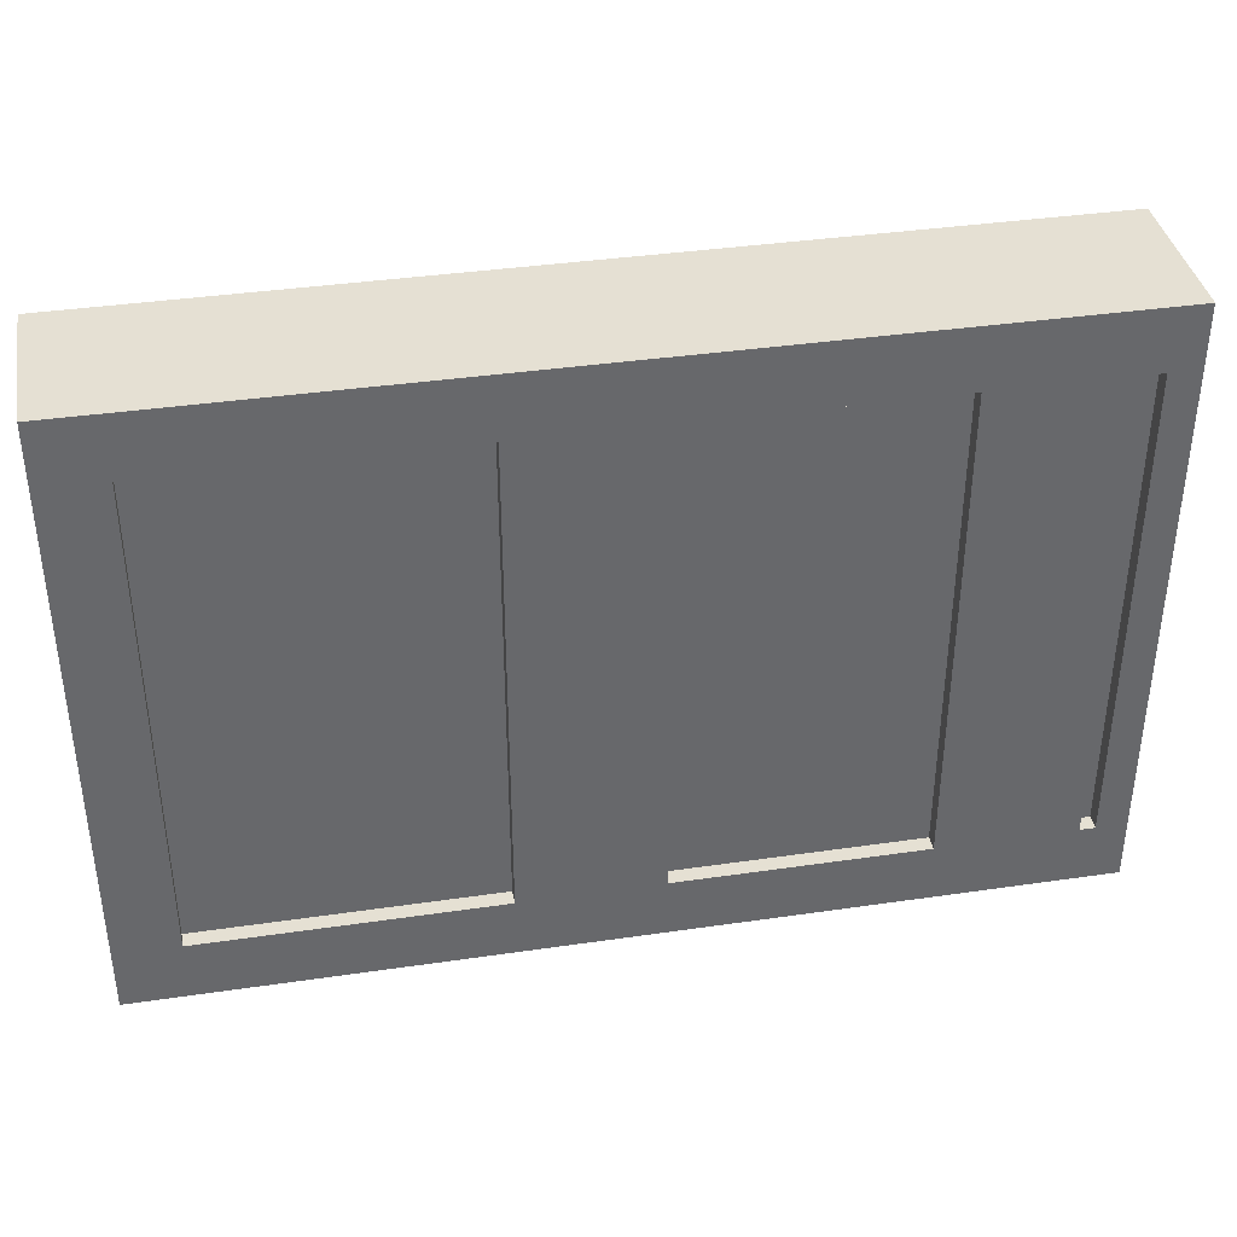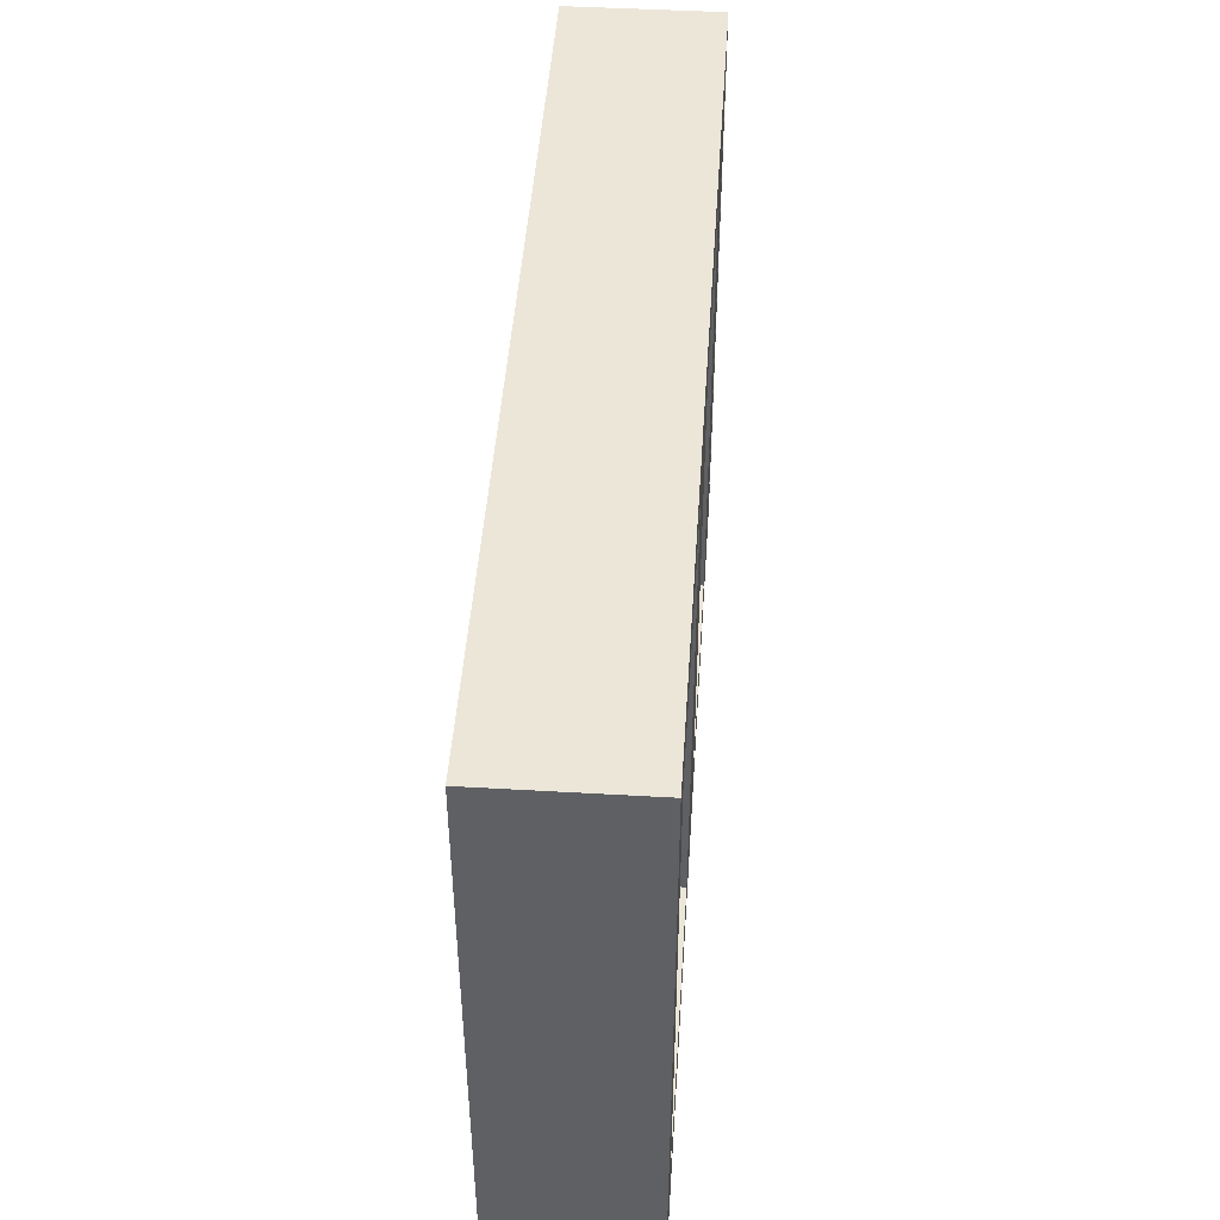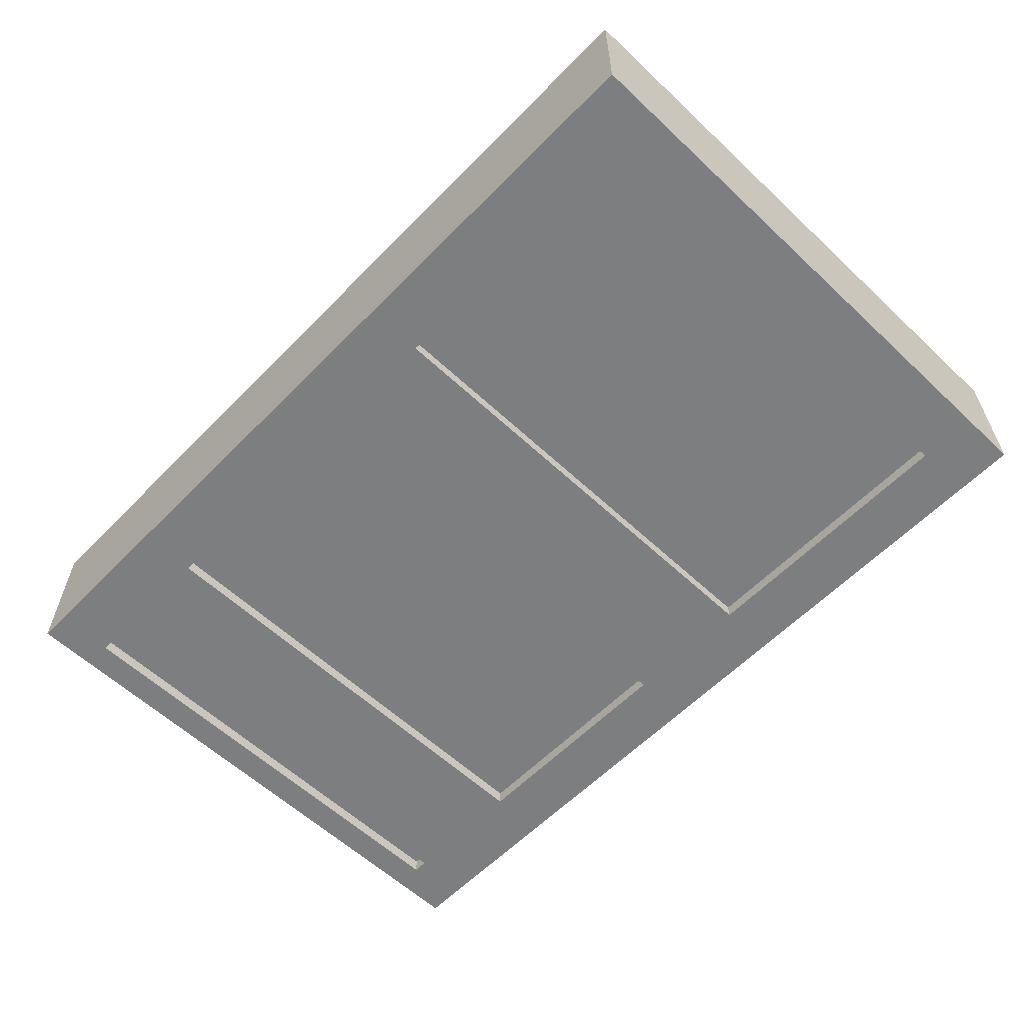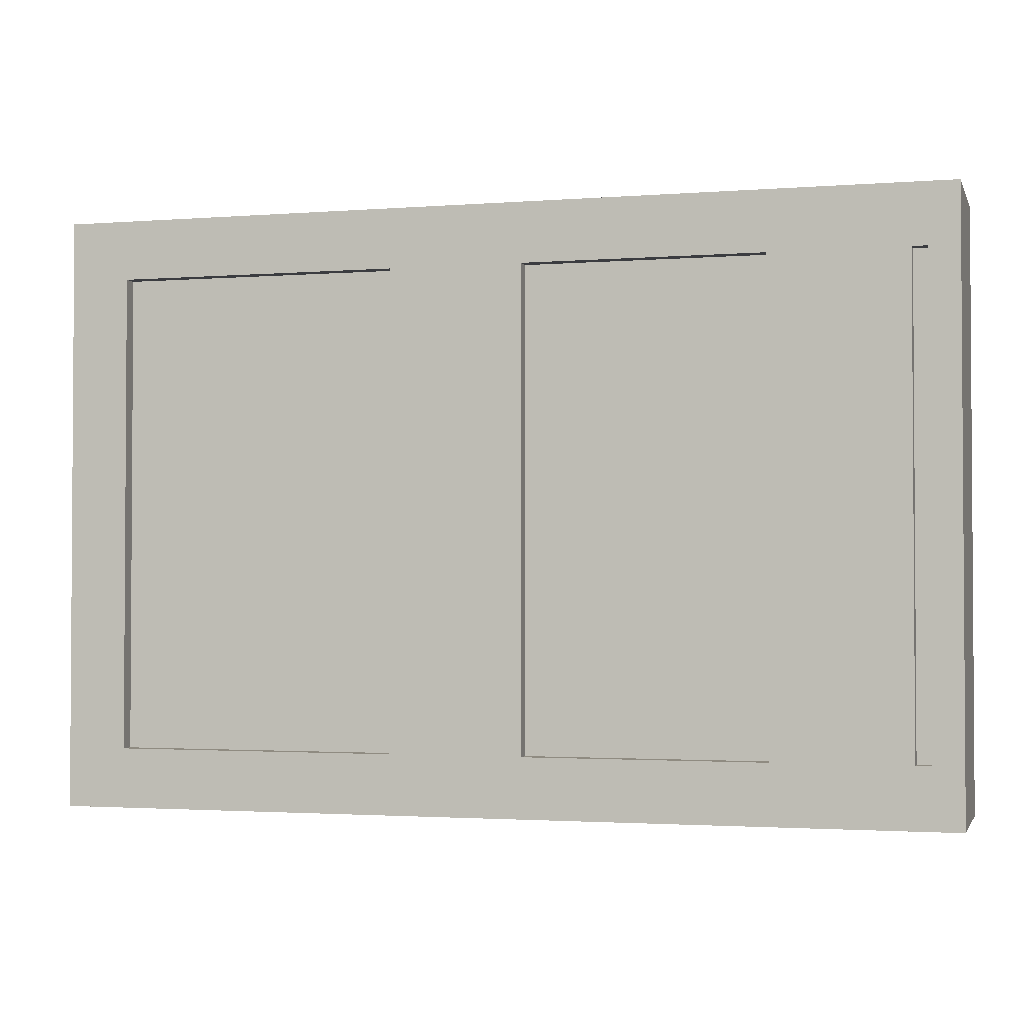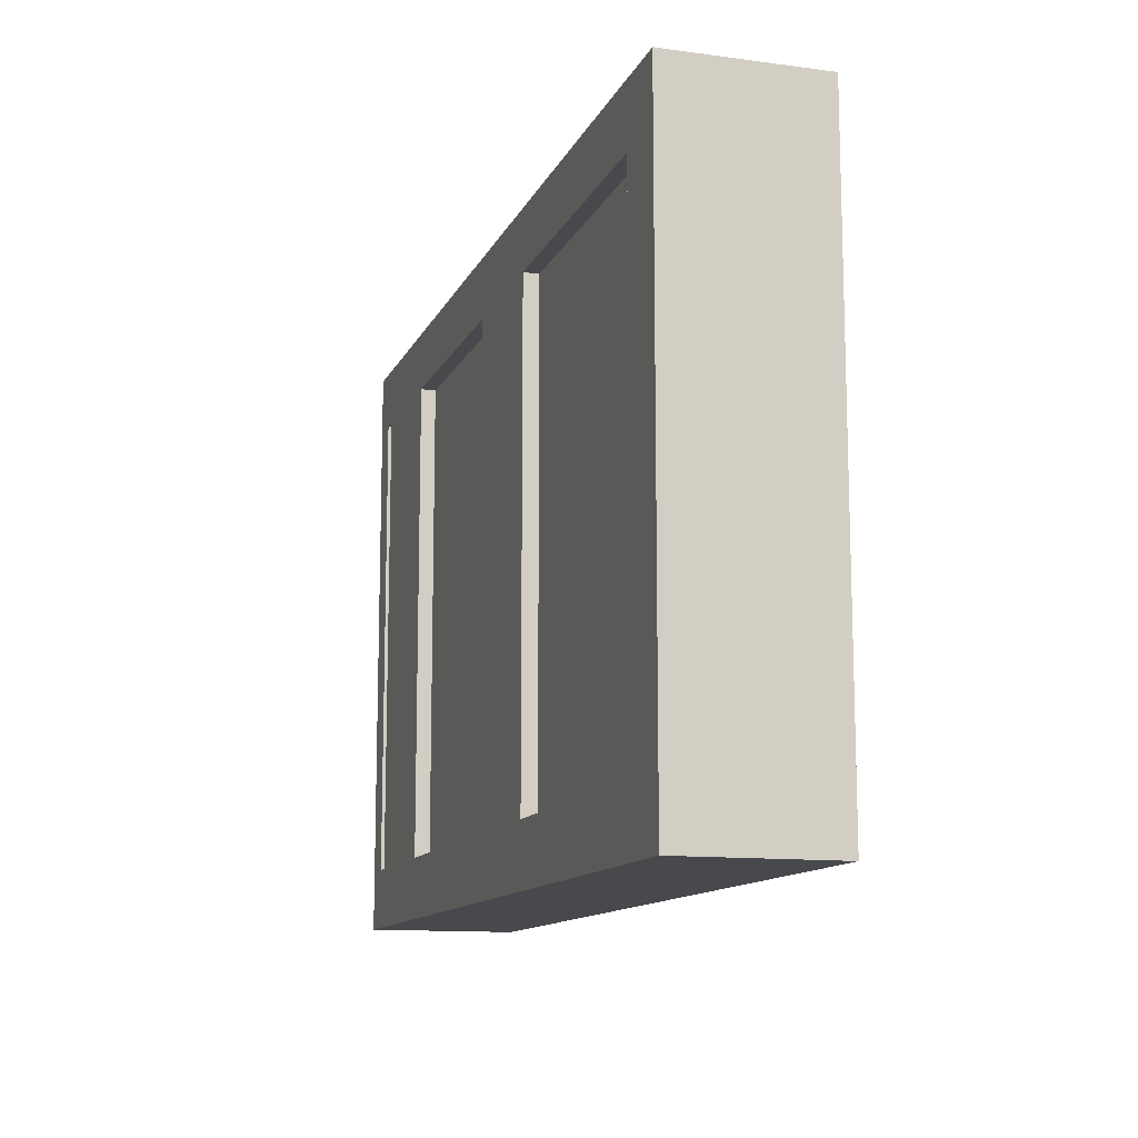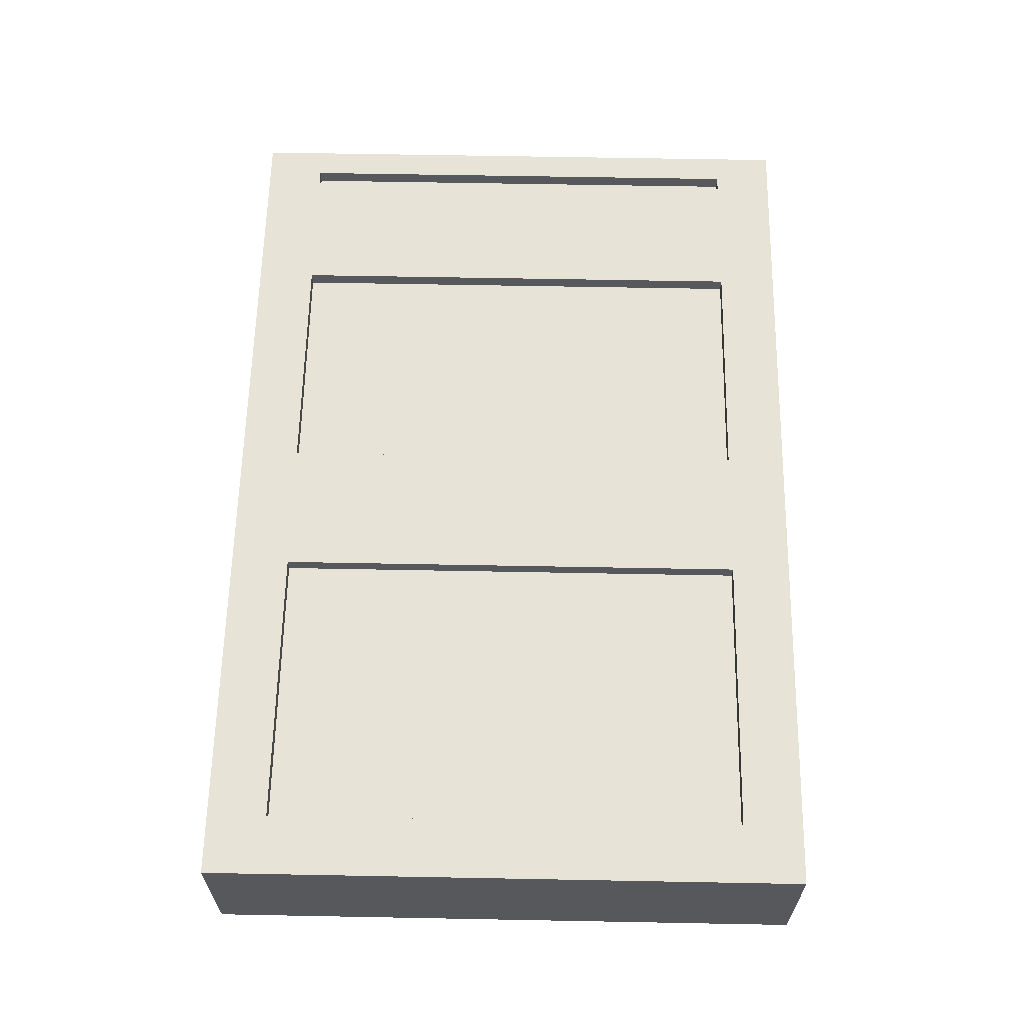
<metadata>
{"format":"obj","ext":"obj","renderer":"f3d","projection":"perspective","resolution":1024,"background":"white","views":[{"elev":38.1,"azim":-10.5,"up":"+Y"},{"elev":46.1,"azim":-86.2,"up":"+Y"},{"elev":-59.3,"azim":-133.9,"up":"+Z"},{"elev":-2.1,"azim":15.5,"up":"+Y"},{"elev":-12.2,"azim":-107.3,"up":"+Y"},{"elev":62.2,"azim":-88.9,"up":"+Z"}]}
</metadata>
<code>
v -30 0 5
v -30 0 -5
v -30 40 5
v -30 40 -5
f -2 -3 -4
f -1 -3 -2
v -7 4 5
v -7 4 4
v -7 4 -4
v -7 4 -5
v -7 36 5
v -7 36 4
v -7 36 -4
v -7 36 -5
f -4 -7 -8
f -3 -7 -4
f -2 -5 -6
f -1 -5 -2
v 18 4 5
v 18 4 4
v 18 4 -4
v 18 4 -5
v 18 36 5
v 18 36 4
v 18 36 -4
v 18 36 -5
f -4 -7 -8
f -3 -7 -4
f -2 -5 -6
f -1 -5 -2
v 28 4 5
v 28 4 4
v 28 4 -4
v 28 4 -5
v 28 36 5
v 28 36 4
v 28 36 -4
v 28 36 -5
f -4 -7 -8
f -3 -7 -4
f -2 -5 -6
f -1 -5 -2
v -26 4 5
v -26 4 4
v -26 4 -4
v -26 4 -5
v -26 36 5
v -26 36 4
v -26 36 -4
v -26 36 -5
f -8 -7 -4
f -4 -7 -3
f -6 -5 -2
f -2 -5 -1
v 2 4 5
v 2 4 4
v 2 4 -4
v 2 4 -5
v 2 36 5
v 2 36 4
v 2 36 -4
v 2 36 -5
f -8 -7 -4
f -4 -7 -3
f -6 -5 -2
f -2 -5 -1
v 27 4 5
v 27 4 4
v 27 4 -4
v 27 4 -5
v 27 36 5
v 27 36 4
v 27 36 -4
v 27 36 -5
f -8 -7 -4
f -4 -7 -3
f -6 -5 -2
f -2 -5 -1
v 30 0 5
v 30 0 -5
v 30 40 5
v 30 40 -5
f -4 -3 -2
f -2 -3 -1
v -30 0 5
v -30 40 5
v -26 4 5
v -26 36 5
v -7 4 5
v -7 36 5
v 2 4 5
v 2 36 5
v 18 4 5
v 18 36 5
v 27 4 5
v 27 36 5
v 28 4 5
v 28 36 5
v 30 0 5
v 30 40 5
f -14 -15 -16
f -13 -15 -14
f -12 -14 -16
f -11 -15 -13
f -10 -12 -16
f -10 -11 -12
f -9 -15 -11
f -9 -11 -10
f -8 -10 -16
f -7 -15 -9
f -6 -8 -16
f -6 -7 -8
f -5 -15 -7
f -5 -7 -6
f -4 -6 -16
f -3 -15 -5
f -2 -4 -16
f -2 -3 -4
f -1 -15 -3
f -1 -3 -2
v -26 4 4
v -26 36 4
v -7 4 4
v -7 36 4
v 2 4 4
v 2 36 4
v 18 4 4
v 18 36 4
v 27 4 4
v 27 36 4
v 28 4 4
v 28 36 4
f -10 -11 -12
f -9 -11 -10
f -6 -7 -8
f -5 -7 -6
f -2 -3 -4
f -1 -3 -2
v -26 4 -4
v -26 36 -4
v -7 4 -4
v -7 36 -4
v 2 4 -4
v 2 36 -4
v 18 4 -4
v 18 36 -4
v 27 4 -4
v 27 36 -4
v 28 4 -4
v 28 36 -4
f -12 -11 -10
f -10 -11 -9
f -8 -7 -6
f -6 -7 -5
f -4 -3 -2
f -2 -3 -1
v -30 0 -5
v -30 40 -5
v -26 4 -5
v -26 36 -5
v -7 4 -5
v -7 36 -5
v 2 4 -5
v 2 36 -5
v 18 4 -5
v 18 36 -5
v 27 4 -5
v 27 36 -5
v 28 4 -5
v 28 36 -5
v 30 0 -5
v 30 40 -5
f -16 -15 -14
f -14 -15 -13
f -16 -14 -12
f -13 -15 -11
f -16 -12 -10
f -12 -11 -10
f -11 -15 -9
f -10 -11 -9
f -16 -10 -8
f -9 -15 -7
f -16 -8 -6
f -8 -7 -6
f -7 -15 -5
f -6 -7 -5
f -16 -6 -4
f -5 -15 -3
f -16 -4 -2
f -4 -3 -2
f -3 -15 -1
f -2 -3 -1
v -30 0 5
v 30 0 5
v -30 0 -5
v 30 0 -5
f -2 -3 -4
f -1 -3 -2
v -26 36 5
v -7 36 5
v 2 36 5
v 18 36 5
v 27 36 5
v 28 36 5
v -26 36 4
v -7 36 4
v 2 36 4
v 18 36 4
v 27 36 4
v 28 36 4
v -26 36 -4
v -7 36 -4
v 2 36 -4
v 18 36 -4
v 27 36 -4
v 28 36 -4
v -26 36 -5
v -7 36 -5
v 2 36 -5
v 18 36 -5
v 27 36 -5
v 28 36 -5
f -18 -23 -24
f -17 -23 -18
f -16 -21 -22
f -15 -21 -16
f -14 -19 -20
f -13 -19 -14
f -6 -11 -12
f -5 -11 -6
f -4 -9 -10
f -3 -9 -4
f -2 -7 -8
f -1 -7 -2
v -26 4 5
v -7 4 5
v 2 4 5
v 18 4 5
v 27 4 5
v 28 4 5
v -26 4 4
v -7 4 4
v 2 4 4
v 18 4 4
v 27 4 4
v 28 4 4
v -26 4 -4
v -7 4 -4
v 2 4 -4
v 18 4 -4
v 27 4 -4
v 28 4 -4
v -26 4 -5
v -7 4 -5
v 2 4 -5
v 18 4 -5
v 27 4 -5
v 28 4 -5
f -24 -23 -18
f -18 -23 -17
f -22 -21 -16
f -16 -21 -15
f -20 -19 -14
f -14 -19 -13
f -12 -11 -6
f -6 -11 -5
f -10 -9 -4
f -4 -9 -3
f -8 -7 -2
f -2 -7 -1
v -30 40 5
v 30 40 5
v -30 40 -5
v 30 40 -5
f -4 -3 -2
f -2 -3 -1

</code>
